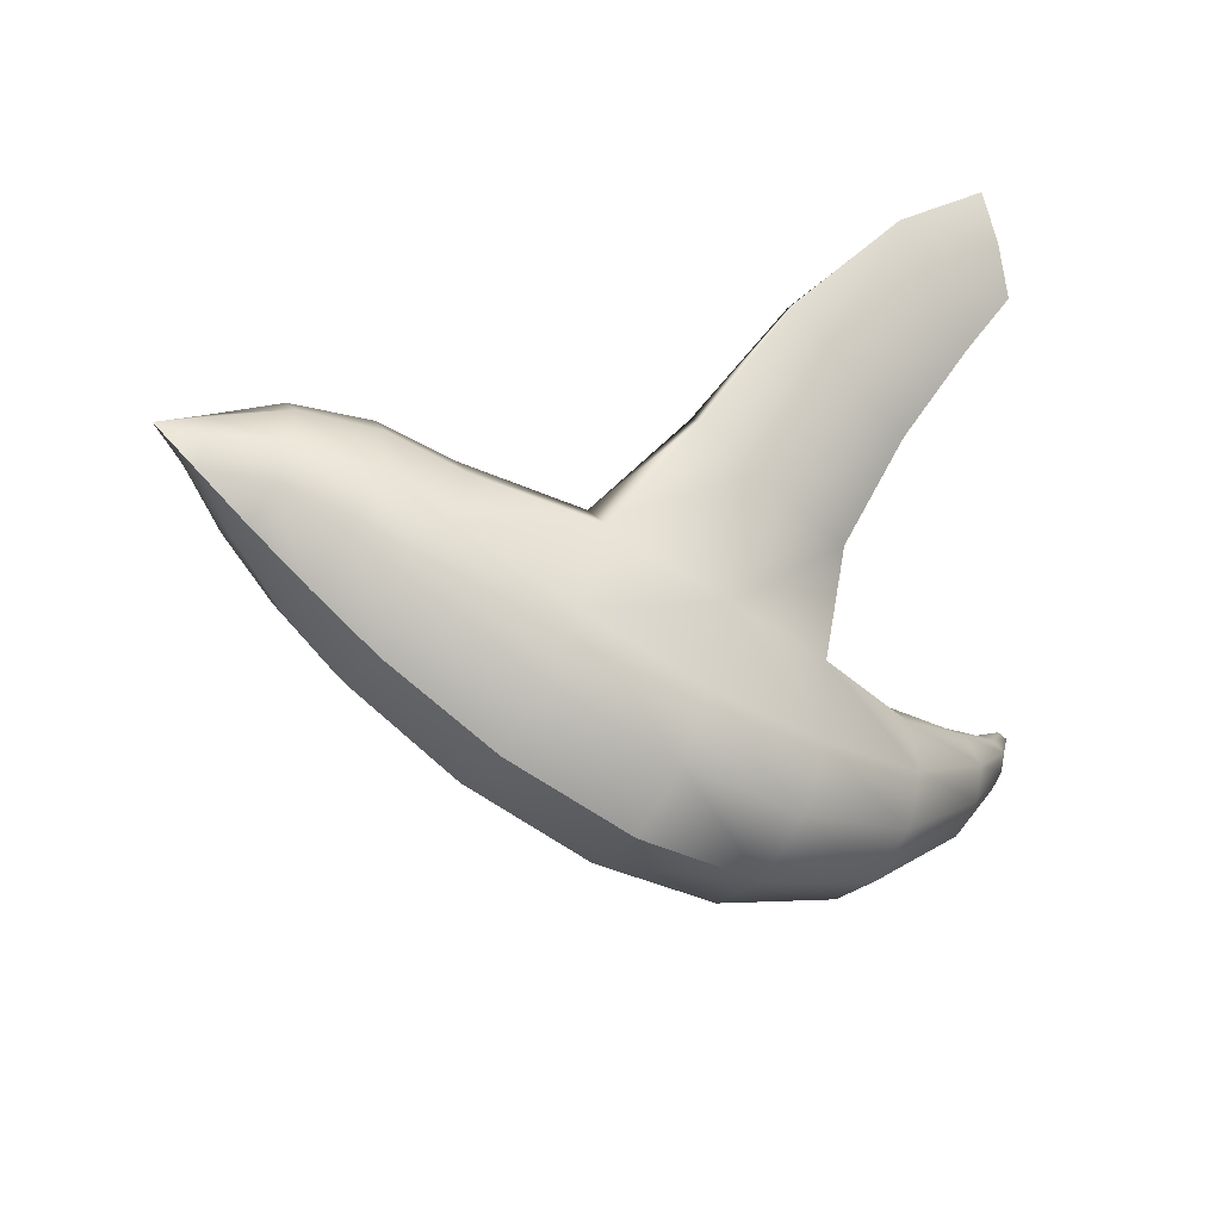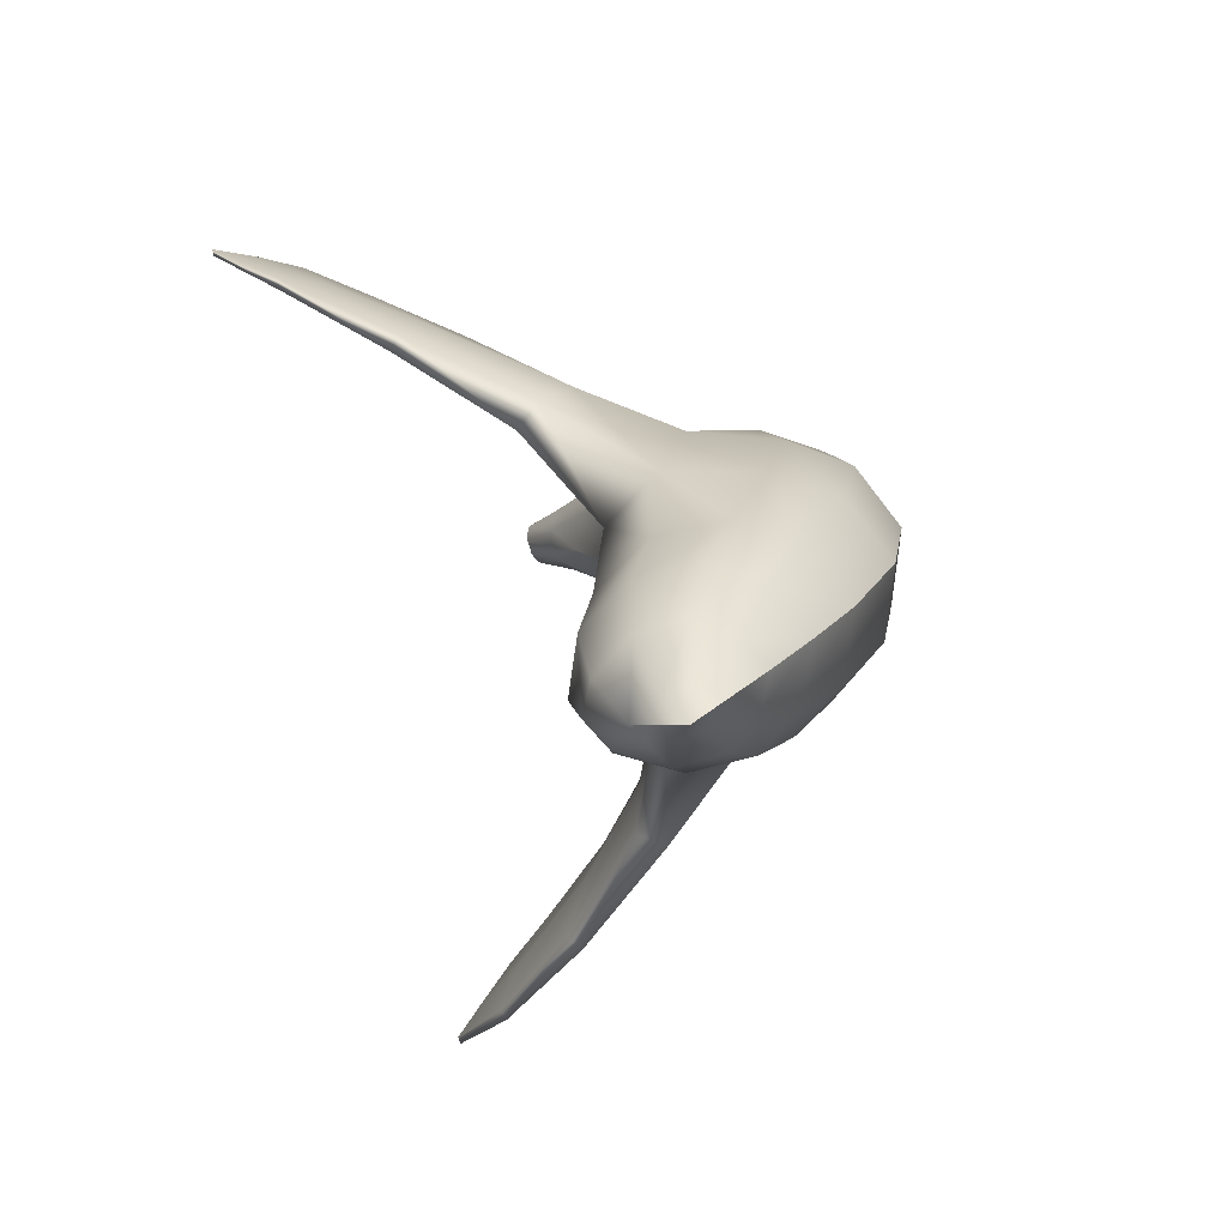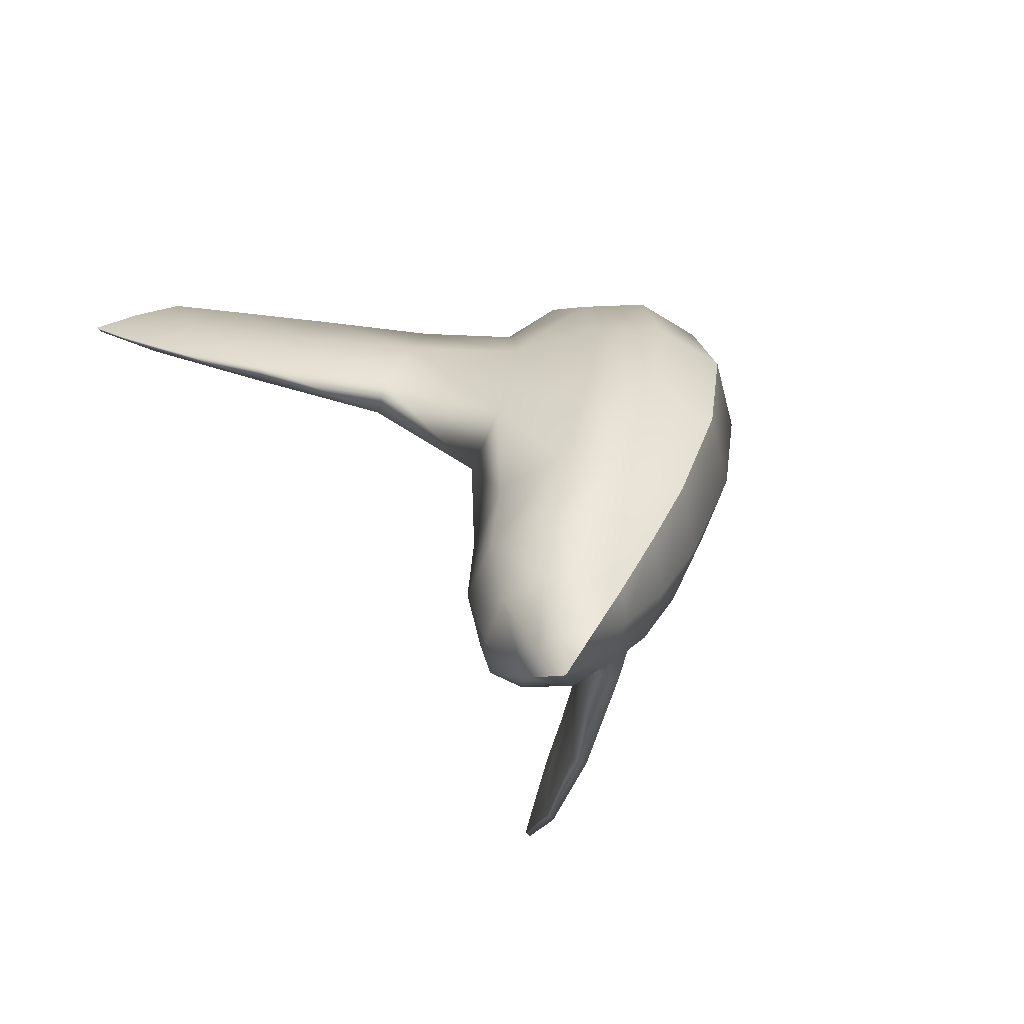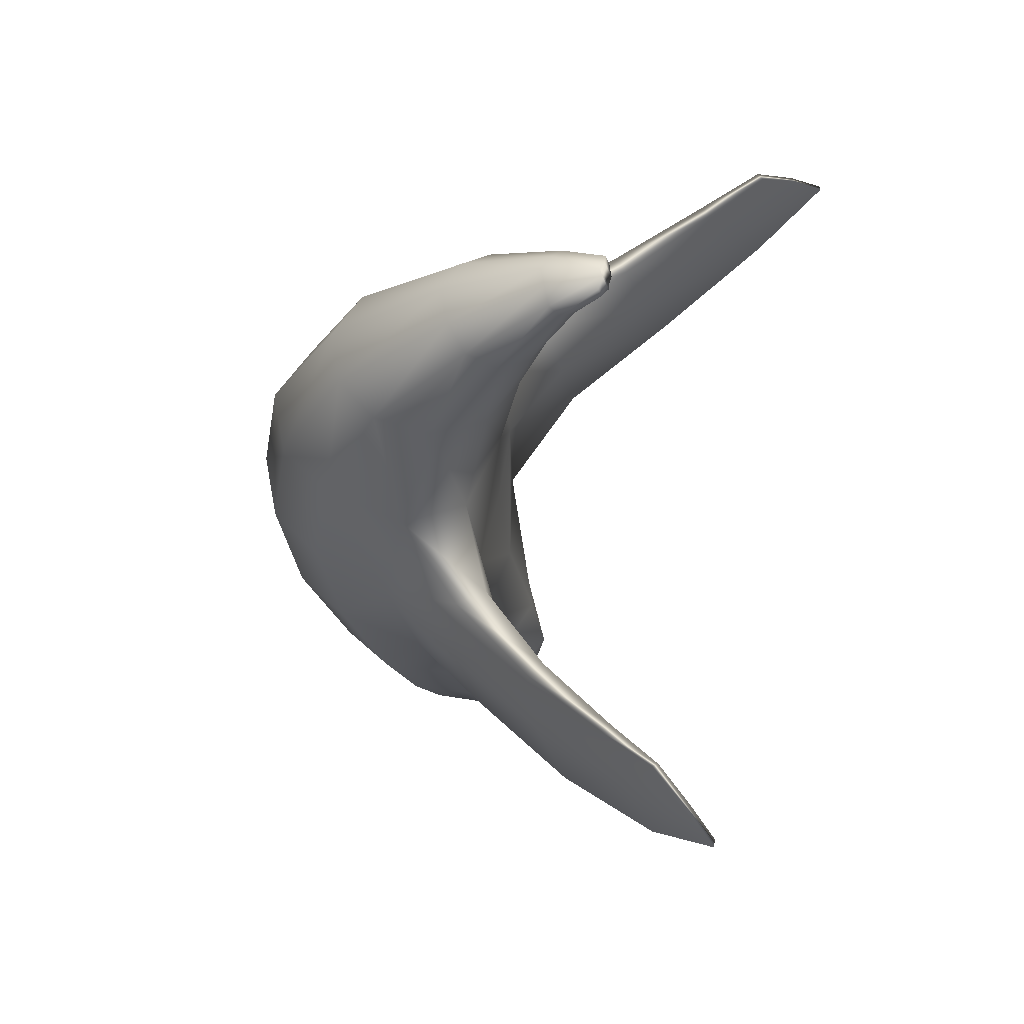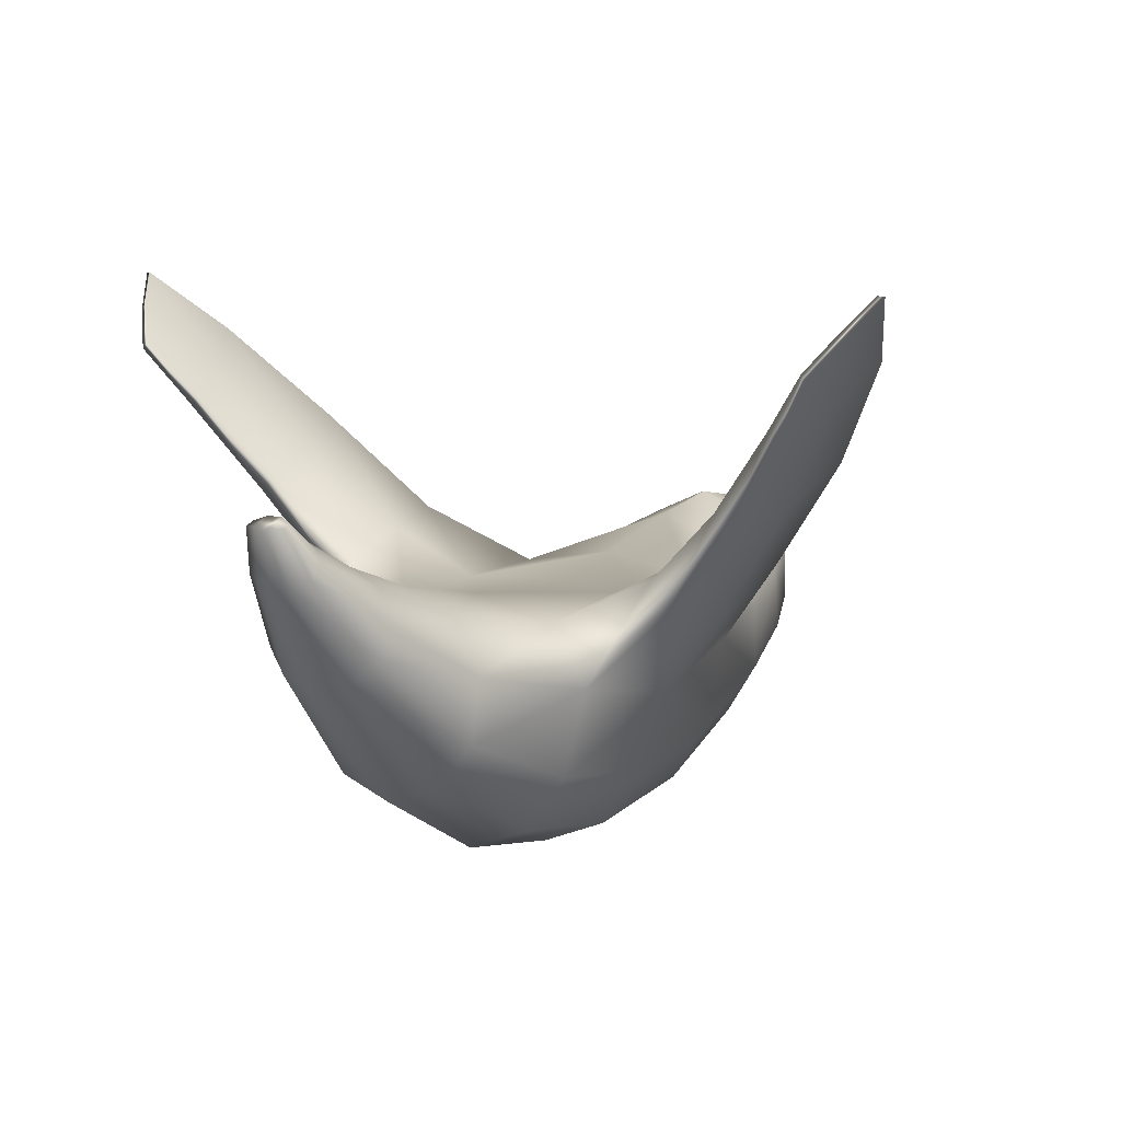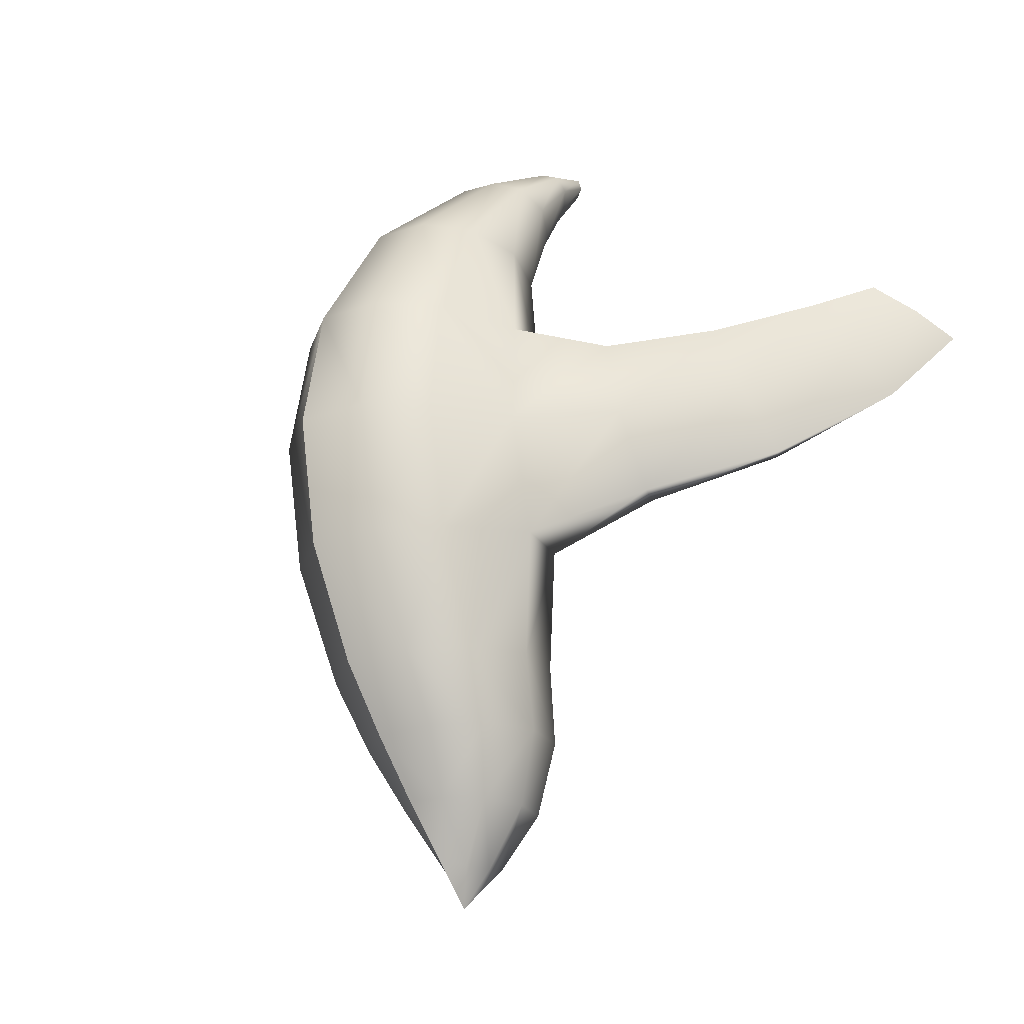
<metadata>
{"format":"obj","ext":"obj","renderer":"f3d","projection":"perspective","resolution":1024,"background":"white","views":[{"elev":-49.8,"azim":-124.0,"up":"+Y"},{"elev":-77.3,"azim":-74.2,"up":"+Z"},{"elev":-66.4,"azim":-53.7,"up":"+Z"},{"elev":58.3,"azim":101.0,"up":"+Z"},{"elev":8.7,"azim":33.1,"up":"+Y"},{"elev":-24.8,"azim":52.1,"up":"+Z"}]}
</metadata>
<code>
g default
v 0 -0.3501 4.071
v 0 -0.4159 0.792
v 0 -0.05602 -2.559
v 0 -1.747 -13.08
v 0 -7.345 -3.098
v 0 -7.898 0.7494
v 0 -7.293 4.461
v 0 0.704 -5.673
v 0 1.121 -7.96
v 0 -4.835 -8.492
v 0 -6.008 -6.472
v 0 -0.362 -11.67
v 0 0.7502 -10.08
v 0 -2.704 -11.7
v 0 -3.708 -10.25
v 0 0.2169 7.162
v 0 -5.292 8.091
v 0 1.069 9.616
v 0 -1.977 11.09
v 0 1.973 11.43
v 0 0.7871 12.69
v 0 2.659 12.45
v 0 2.384 13.08
v 10.5 5.862 5.417
v 10.36 6.049 5.377
v 11.04 7.061 4.649
v 11.21 6.92 4.634
v 2.937 -5 4.335
v 3.491 -2.607 4.14
v 4.029 -3.109 0.7755
v 3.127 -5.485 0.7691
v 1.84 -6.571 4.42
v 1.93 -7.121 0.7669
v 3.067 -4.902 -2.934
v 1.909 -6.563 -3.059
v 3.777 -2.266 -2.666
v 11.58 7.898 3.838
v 11.77 7.876 3.76
v 2.491 -0.5439 0.7951
v 2.466 -0.9058 4.049
v 2.745 -0.5159 -2.534
v 1.509 0.449 -8.024
v 2.416 -1.08 -8.157
v 2.876 -1.71 -6.057
v 1.89 -0.02452 -5.848
v 1.778 -5.222 -6.47
v 1.521 -4.153 -8.432
v 2.788 -3.756 -6.289
v 2.424 -2.861 -8.314
v 0.8745 0.2892 -10.14
v 0.8904 -3.236 -10.25
v 0.5008 -1.223 -11.93
v 1.632 -0.8993 -10.21
v 0.5017 -2.044 -11.94
v 1.642 -2.266 -10.25
v 2.472 -1.84 7.571
v 1.585 -0.4425 7.332
v 2.424 -3.523 7.841
v 1.526 -4.732 8.03
v 1.727 -0.08264 10.24
v 1.033 0.6895 9.845
v 1.736 -0.9669 10.69
v 1.051 -1.589 11.01
v 0.9564 1.52 11.99
v 0.4957 1.836 11.65
v 0.9575 1.189 12.38
v 0.4991 0.9787 12.63
v 0.5659 2.555 12.67
v 0.2193 2.686 12.55
v 0.5657 2.45 12.95
v 0.2195 2.485 13.07
v 4.841 0.1577 3.342
v 5.446 -0.5949 3.379
v 4.938 0.6863 0.9744
v 5.938 -0.567 0.9575
v 5.55 0.9816 -1.369
v 6.118 0.2557 -1.434
v 7.124 2.299 3.808
v 7.578 1.898 3.844
v 7.434 2.981 1.769
v 8.162 2.33 1.75
v 8.217 3.616 -0.1714
v 8.621 3.282 -0.2447
v 9.089 4.541 4.681
v 9.383 4.293 4.725
v 9.639 5.399 3.184
v 10.09 5.095 3.167
v 10.41 6.221 1.81
v 10.71 6.12 1.722
v -10.5 5.862 5.417
v -10.36 6.049 5.377
v -11.04 7.061 4.649
v -11.21 6.92 4.634
v -2.937 -5 4.335
v -3.491 -2.607 4.14
v -4.029 -3.109 0.7755
v -3.127 -5.485 0.7691
v -1.84 -6.571 4.42
v -1.93 -7.121 0.7669
v -3.067 -4.902 -2.934
v -1.909 -6.563 -3.059
v -3.777 -2.266 -2.666
v -11.58 7.898 3.838
v -11.77 7.876 3.76
v -2.491 -0.5439 0.7951
v -2.466 -0.9058 4.049
v -2.745 -0.5159 -2.534
v -1.509 0.449 -8.024
v -2.416 -1.08 -8.157
v -2.876 -1.71 -6.057
v -1.89 -0.02452 -5.848
v -1.778 -5.222 -6.47
v -1.521 -4.153 -8.432
v -2.788 -3.756 -6.289
v -2.424 -2.861 -8.314
v -0.8745 0.2892 -10.14
v -0.8904 -3.236 -10.25
v -0.5008 -1.223 -11.93
v -1.632 -0.8993 -10.21
v -0.5017 -2.044 -11.94
v -1.642 -2.266 -10.25
v -2.472 -1.84 7.571
v -1.585 -0.4425 7.332
v -2.424 -3.523 7.841
v -1.526 -4.732 8.03
v -1.727 -0.08264 10.24
v -1.033 0.6895 9.845
v -1.736 -0.9669 10.69
v -1.051 -1.589 11.01
v -0.9564 1.52 11.99
v -0.4957 1.836 11.65
v -0.9575 1.189 12.38
v -0.4991 0.9787 12.63
v -0.5659 2.555 12.67
v -0.2193 2.686 12.55
v -0.5657 2.45 12.95
v -0.2195 2.485 13.07
v -4.841 0.1577 3.342
v -5.446 -0.5949 3.379
v -4.938 0.6863 0.9744
v -5.938 -0.567 0.9575
v -5.55 0.9816 -1.369
v -6.118 0.2557 -1.434
v -7.124 2.299 3.808
v -7.578 1.898 3.844
v -7.434 2.981 1.769
v -8.162 2.33 1.75
v -8.217 3.616 -0.1714
v -8.621 3.282 -0.2447
v -9.089 4.541 4.681
v -9.383 4.293 4.725
v -9.639 5.399 3.184
v -10.09 5.095 3.167
v -10.41 6.221 1.81
v -10.71 6.12 1.722
g Bird_Small Birds
f 24 27 26 25
f 28 31 30 29
f 32 33 31 28
f 31 33 35 34
f 30 31 34 36
f 26 27 38 37
f 1 40 39 2
f 3 2 39 41
f 6 5 35 33
f 7 6 33 32
f 42 45 44 43
f 45 42 9 8
f 11 10 47 46
f 46 47 49 48
f 48 49 43 44
f 34 35 46 48
f 36 34 48 44
f 41 36 44 45
f 8 3 41 45
f 5 11 46 35
f 12 13 50
f 15 14 51
f 12 50 53 52
f 52 53 55 54
f 54 55 51 14
f 4 12 52
f 14 4 54
f 49 47 51 55
f 43 49 55 53
f 42 43 53 50
f 13 9 42 50
f 10 15 51 47
f 54 4 52
f 40 57 56 29
f 29 56 58 28
f 28 58 59 32
f 1 16 57 40
f 32 59 17 7
f 57 61 60 56
f 56 60 62 58
f 58 62 63 59
f 16 18 61 57
f 59 63 19 17
f 61 65 64 60
f 60 64 66 62
f 62 66 67 63
f 18 20 65 61
f 63 67 21 19
f 65 69 68 64
f 64 68 70 66
f 66 70 71 67
f 20 22 69 65
f 67 71 23 21
f 23 71 69 22
f 71 70 68 69
f 29 73 72 40
f 40 72 74 39
f 30 75 73 29
f 39 74 76 41
f 41 76 77 36
f 36 77 75 30
f 73 79 78 72
f 72 78 80 74
f 75 81 79 73
f 74 80 82 76
f 76 82 83 77
f 77 83 81 75
f 79 85 84 78
f 78 84 86 80
f 81 87 85 79
f 80 86 88 82
f 82 88 89 83
f 83 89 87 81
f 85 24 25 84
f 84 25 26 86
f 87 27 24 85
f 86 26 37 88
f 88 37 38 89
f 89 38 27 87
f 90 91 92 93
f 94 95 96 97
f 98 94 97 99
f 97 100 101 99
f 96 102 100 97
f 92 103 104 93
f 1 2 105 106
f 3 107 105 2
f 6 99 101 5
f 7 98 99 6
f 108 109 110 111
f 111 8 9 108
f 11 112 113 10
f 112 114 115 113
f 114 110 109 115
f 100 114 112 101
f 102 110 114 100
f 107 111 110 102
f 8 111 107 3
f 5 101 112 11
f 12 116 13
f 15 117 14
f 12 118 119 116
f 118 120 121 119
f 120 14 117 121
f 4 118 12
f 14 120 4
f 115 121 117 113
f 109 119 121 115
f 108 116 119 109
f 13 116 108 9
f 10 113 117 15
f 120 118 4
f 106 95 122 123
f 95 94 124 122
f 94 98 125 124
f 1 106 123 16
f 98 7 17 125
f 123 122 126 127
f 122 124 128 126
f 124 125 129 128
f 16 123 127 18
f 125 17 19 129
f 127 126 130 131
f 126 128 132 130
f 128 129 133 132
f 18 127 131 20
f 129 19 21 133
f 131 130 134 135
f 130 132 136 134
f 132 133 137 136
f 20 131 135 22
f 133 21 23 137
f 23 22 135 137
f 137 135 134 136
f 95 106 138 139
f 106 105 140 138
f 96 95 139 141
f 105 107 142 140
f 107 102 143 142
f 102 96 141 143
f 139 138 144 145
f 138 140 146 144
f 141 139 145 147
f 140 142 148 146
f 142 143 149 148
f 143 141 147 149
f 145 144 150 151
f 144 146 152 150
f 147 145 151 153
f 146 148 154 152
f 148 149 155 154
f 149 147 153 155
f 151 150 91 90
f 150 152 92 91
f 153 151 90 93
f 152 154 103 92
f 154 155 104 103
f 155 153 93 104

</code>
